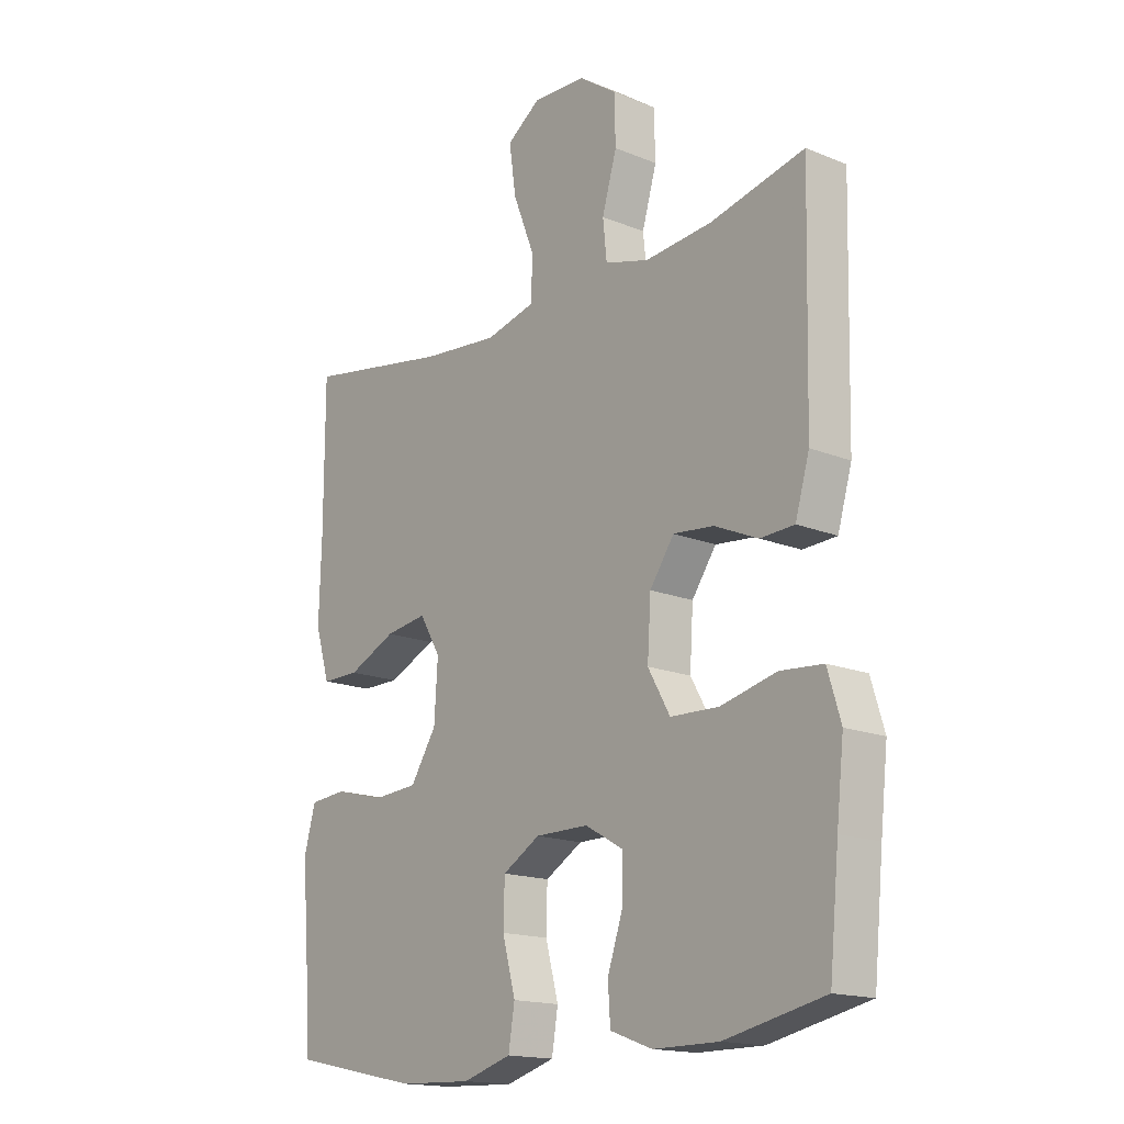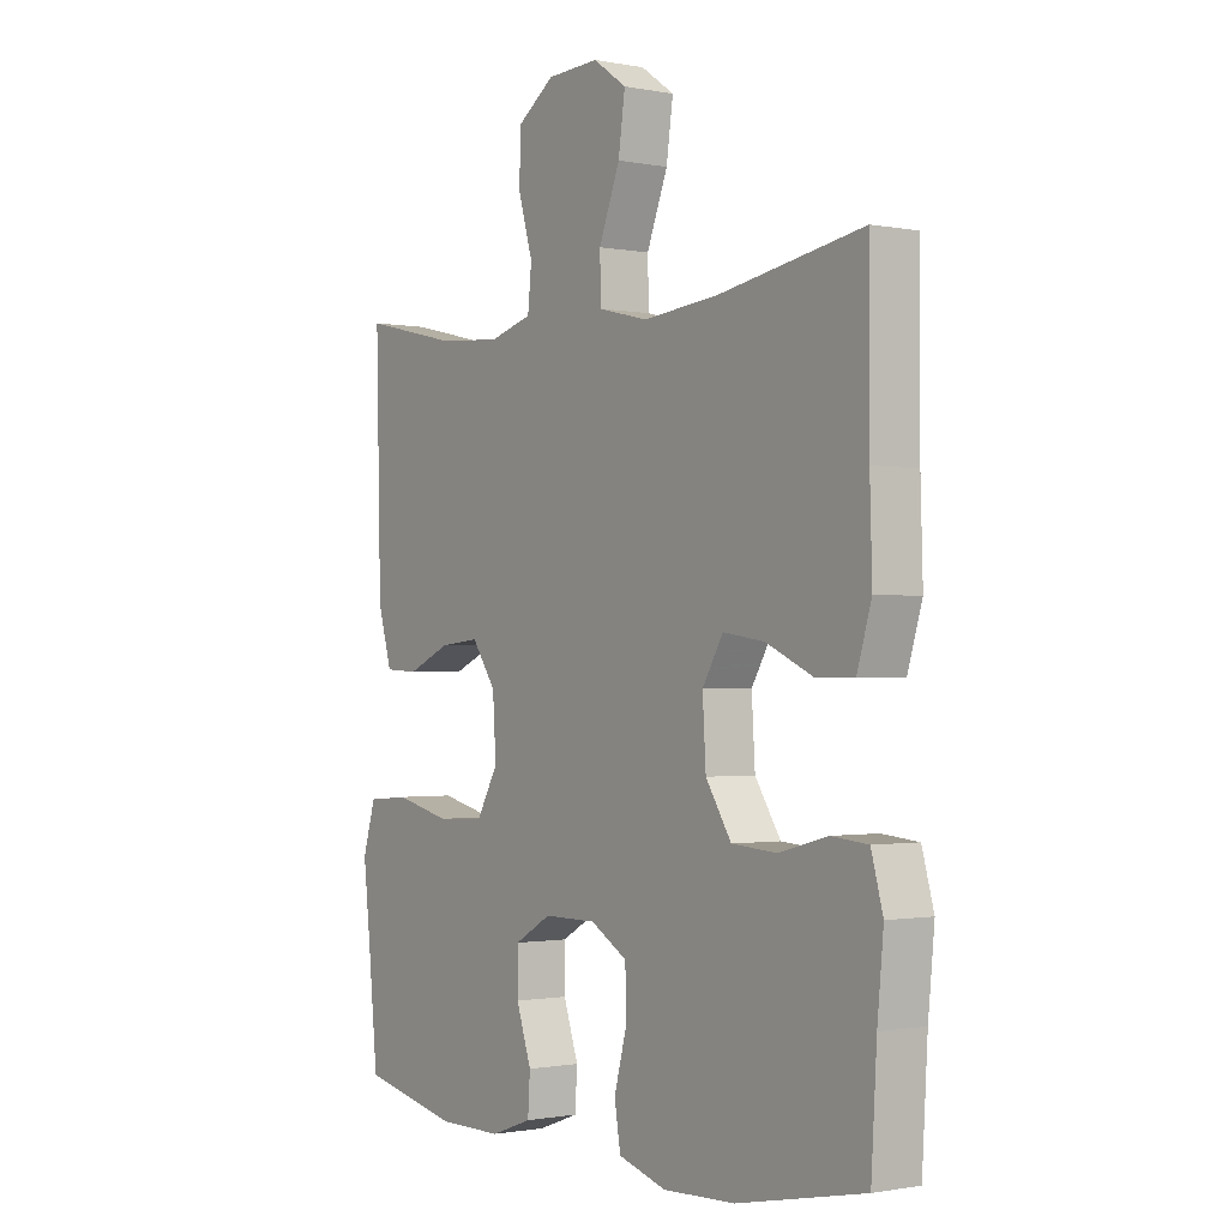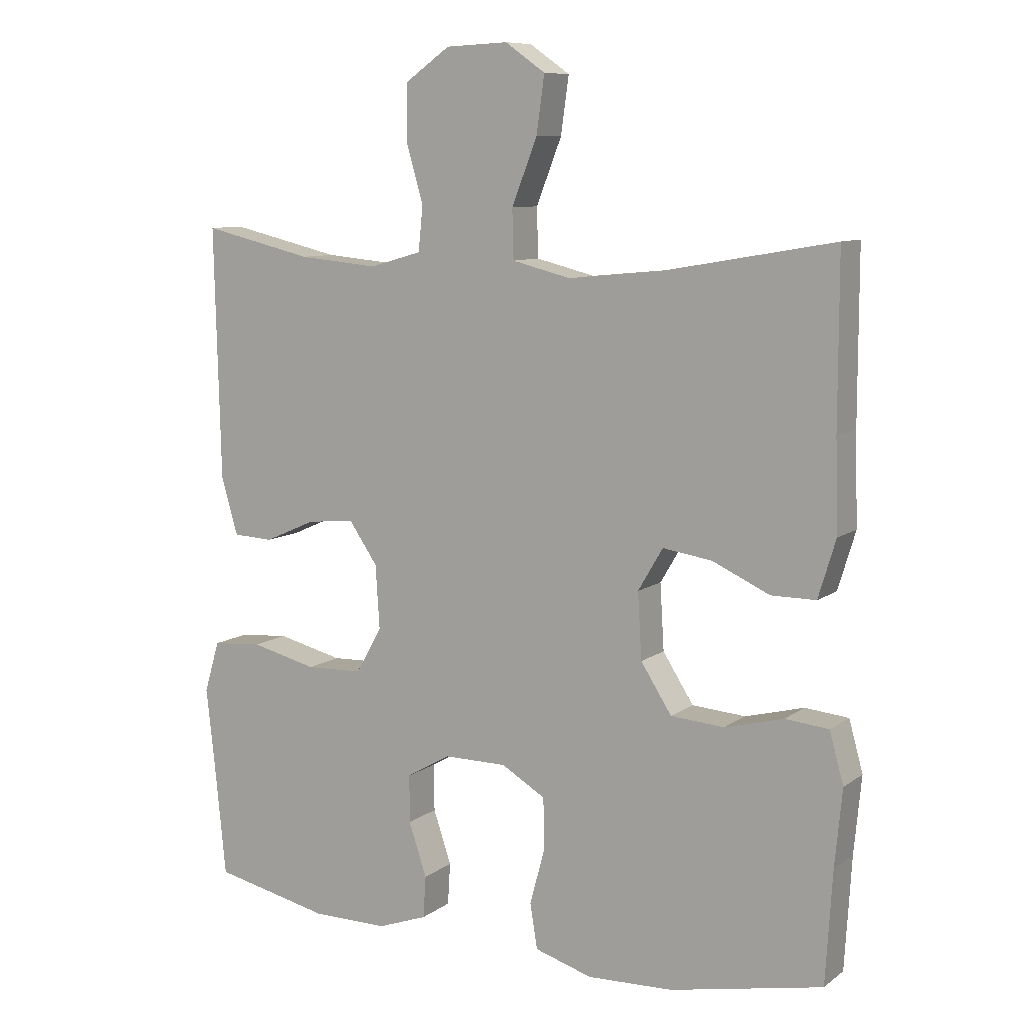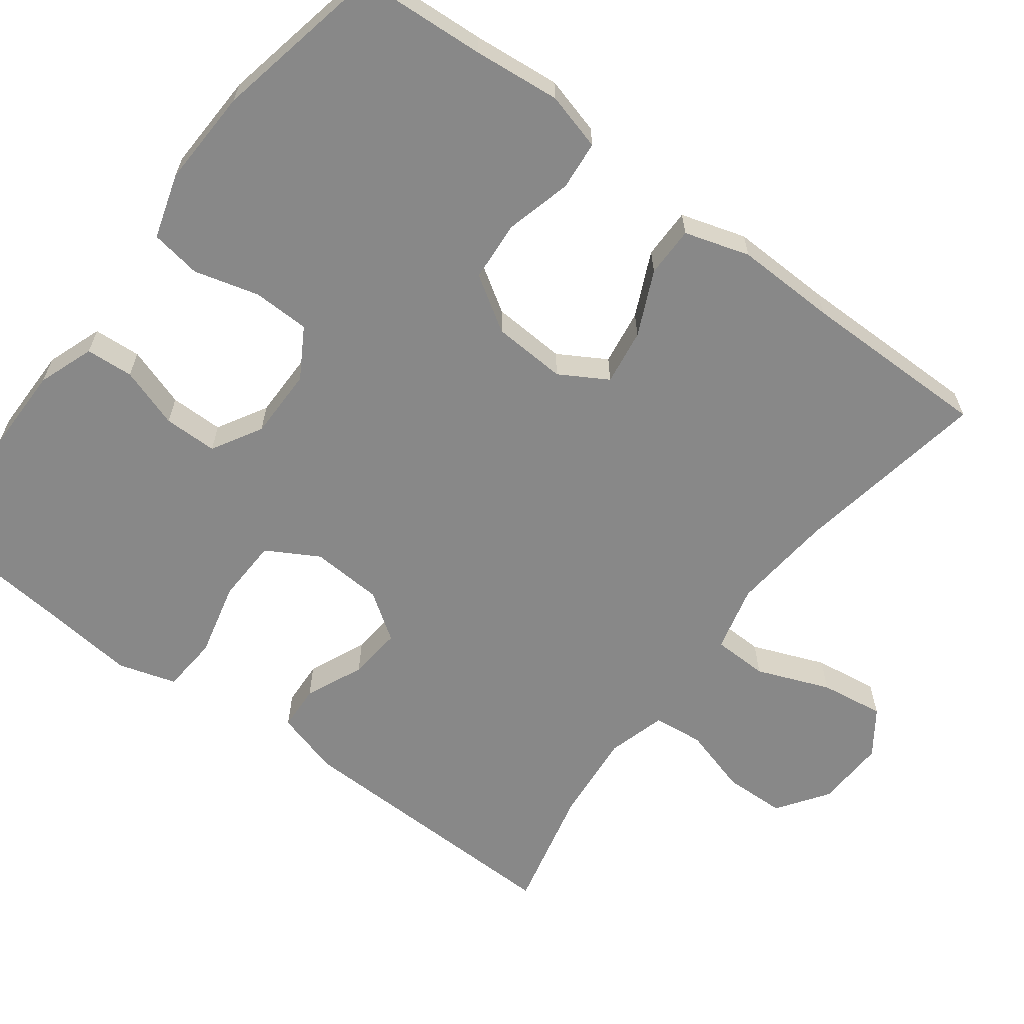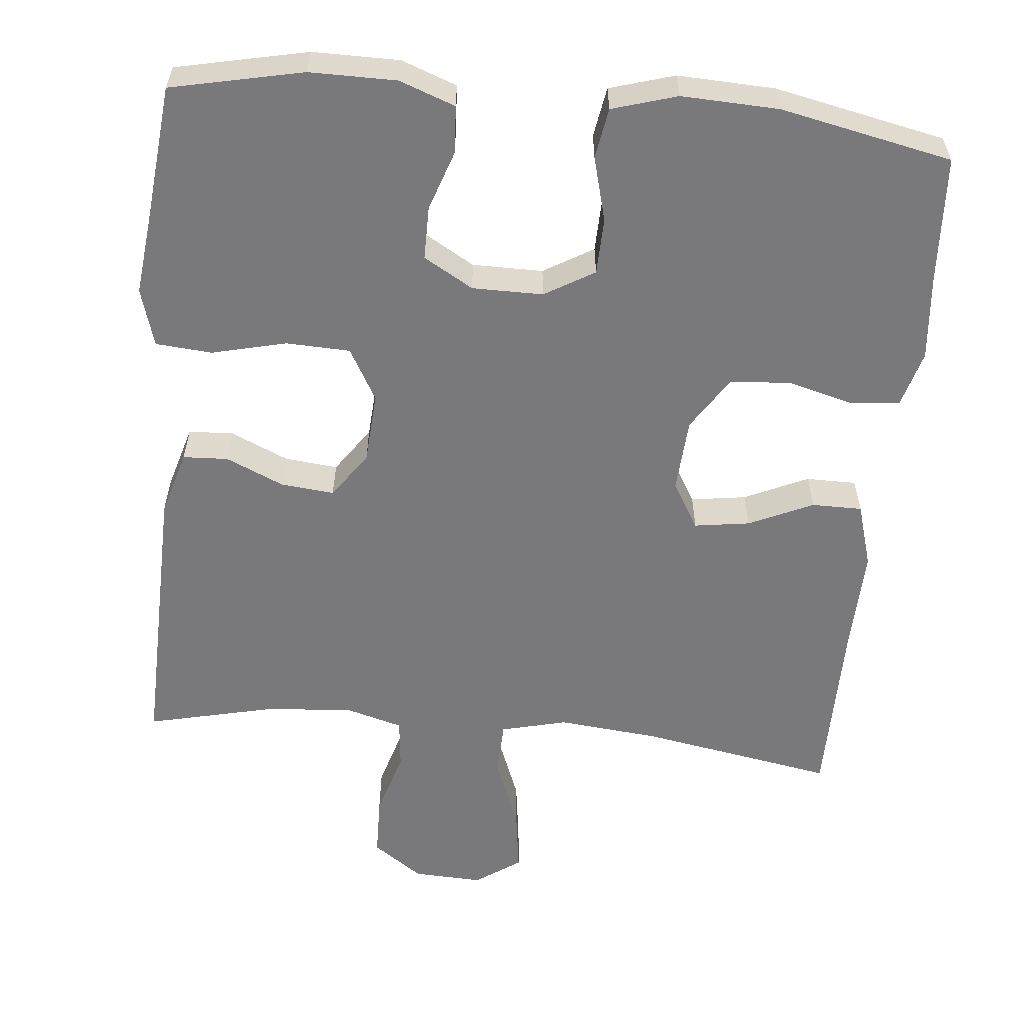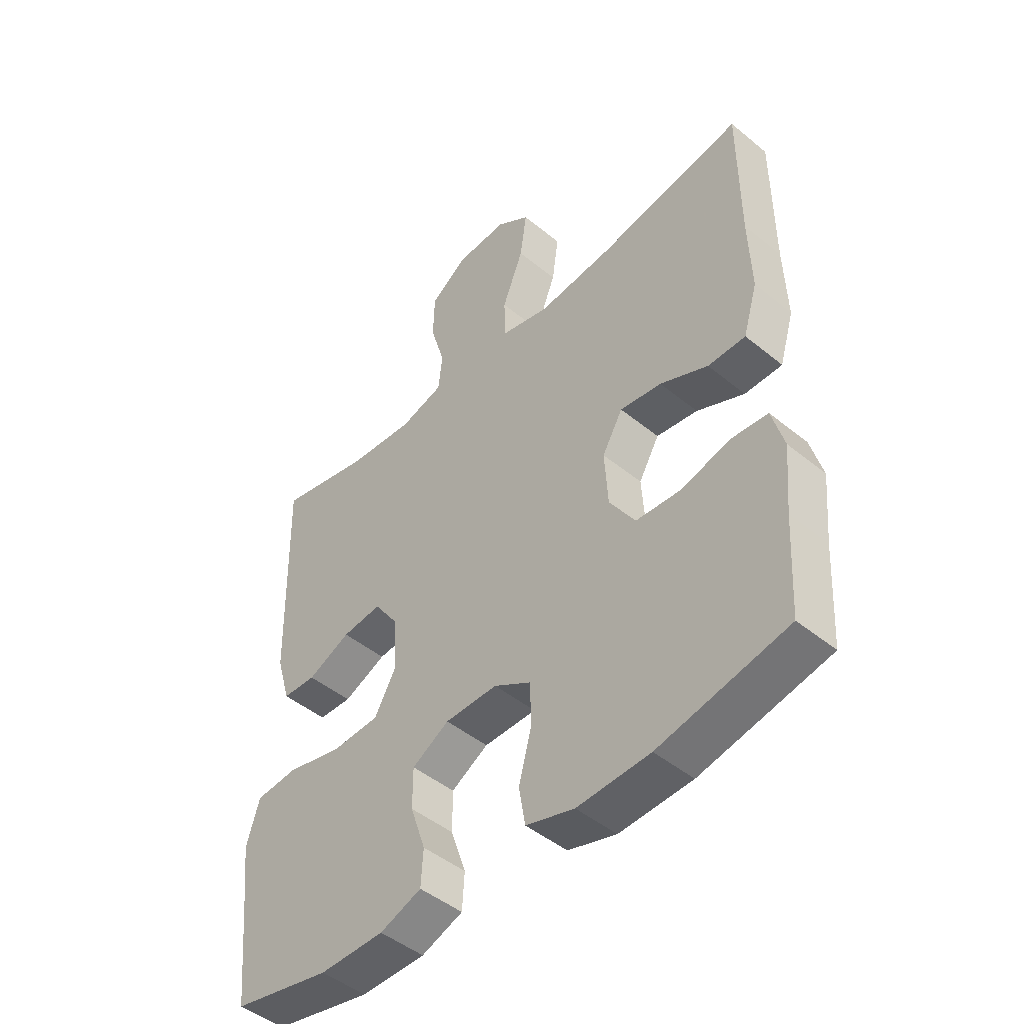
<metadata>
{"format":"obj","ext":"obj","renderer":"f3d","projection":"perspective","resolution":1024,"background":"white","views":[{"elev":-16.5,"azim":50.2,"up":"+Z"},{"elev":-1.1,"azim":-125.5,"up":"+Z"},{"elev":9.1,"azim":-150.3,"up":"+Z"},{"elev":-62.8,"azim":-126.7,"up":"+Y"},{"elev":-57.9,"azim":174.4,"up":"+Y"},{"elev":-47.2,"azim":-132.7,"up":"+Z"}]}
</metadata>
<code>
v -0.5 0.07 0.5
v -0.241 0.07 0.455
v -0.106 0.07 0.442
v -0.018 0.07 0.464
v -0.016 0.07 0.537
v -0.054 0.07 0.634
v -0.066 0.07 0.719
v -0.006 0.07 0.761
v 0.087 0.07 0.757
v 0.154 0.07 0.71
v 0.156 0.07 0.628
v 0.13 0.07 0.539
v 0.137 0.07 0.472
v 0.215 0.07 0.45
v 0.334 0.07 0.461
v 0.5 0.07 0.5
v 0.491 0.07 0.124
v 0.466 0.07 0.038
v 0.406 0.07 0.035
v 0.329 0.07 0.069
v 0.258 0.07 0.076
v 0.215 0.07 0.014
v 0.209 0.07 -0.081
v 0.248 0.07 -0.15
v 0.333 0.07 -0.153
v 0.432 0.07 -0.129
v 0.507 0.07 -0.135
v 0.53 0.07 -0.212
v 0.517 0.07 -0.329
v 0.5 0.07 -0.5
v 0.325 0.07 -0.538
v 0.21 0.07 -0.538
v 0.136 0.07 -0.511
v 0.132 0.07 -0.448
v 0.159 0.07 -0.368
v 0.159 0.07 -0.297
v 0.093 0.07 -0.259
v -0.001 0.07 -0.259
v -0.067 0.07 -0.298
v -0.069 0.07 -0.373
v -0.046 0.07 -0.459
v -0.057 0.07 -0.526
v -0.143 0.07 -0.552
v -0.272 0.07 -0.547
v -0.5 0.07 -0.5
v -0.51 0.07 -0.333
v -0.521 0.07 -0.218
v -0.5 0.07 -0.142
v -0.435 0.07 -0.136
v -0.347 0.07 -0.159
v -0.267 0.07 -0.153
v -0.221 0.07 -0.081
v -0.215 0.07 0.017
v -0.252 0.07 0.08
v -0.326 0.07 0.069
v -0.411 0.07 0.03
v -0.478 0.07 0.03
v -0.504 0.07 0.116
v -0.5 0.07 0.25
v -0.5 0 0.5
v -0.241 0 0.455
v -0.106 0 0.442
v -0.018 0 0.464
v -0.016 0 0.537
v -0.054 0 0.634
v -0.066 0 0.719
v -0.006 0 0.761
v 0.087 0 0.757
v 0.154 0 0.71
v 0.156 0 0.628
v 0.13 0 0.539
v 0.137 0 0.472
v 0.215 0 0.45
v 0.334 0 0.461
v 0.5 0 0.5
v 0.491 0 0.124
v 0.466 0 0.038
v 0.406 0 0.035
v 0.329 0 0.069
v 0.258 0 0.076
v 0.215 0 0.014
v 0.209 0 -0.081
v 0.248 0 -0.15
v 0.333 0 -0.153
v 0.432 0 -0.129
v 0.507 0 -0.135
v 0.53 0 -0.212
v 0.517 0 -0.329
v 0.5 0 -0.5
v 0.325 0 -0.538
v 0.21 0 -0.538
v 0.136 0 -0.511
v 0.132 0 -0.448
v 0.159 0 -0.368
v 0.159 0 -0.297
v 0.093 0 -0.259
v -0.001 0 -0.259
v -0.067 0 -0.298
v -0.069 0 -0.373
v -0.046 0 -0.459
v -0.057 0 -0.526
v -0.143 0 -0.552
v -0.272 0 -0.547
v -0.5 0 -0.5
v -0.51 0 -0.333
v -0.521 0 -0.218
v -0.5 0 -0.142
v -0.435 0 -0.136
v -0.347 0 -0.159
v -0.267 0 -0.153
v -0.221 0 -0.081
v -0.215 0 0.017
v -0.252 0 0.08
v -0.326 0 0.069
v -0.411 0 0.03
v -0.478 0 0.03
v -0.504 0 0.116
v -0.5 0 0.25
f 56 57 58 59
f 55 56 59 1
f 54 55 1 2
f 53 54 2 3
f 52 53 3 4
f 47 48 49 50
f 46 47 50 51
f 45 46 51
f 44 45 51
f 43 44 51 52
f 40 41 42 43
f 39 40 43 52
f 32 33 34 35
f 32 35 36
f 29 30 31 32
f 29 32 36
f 28 29 36 37
f 25 26 27 28
f 24 25 28 37
f 17 18 19 20
f 15 16 17 20
f 14 15 20 21
f 13 14 21 22
f 9 10 11 12
f 9 12 13
f 5 6 7 8
f 4 5 8 9
f 38 39 52 4
f 23 24 37 38
f 13 22 23 38
f 4 9 13 38
f 118 117 116 115
f 60 118 115 114
f 61 60 114 113
f 62 61 113 112
f 63 62 112 111
f 109 108 107 106
f 110 109 106 105
f 110 105 104
f 110 104 103
f 111 110 103 102
f 102 101 100 99
f 111 102 99 98
f 94 93 92 91
f 95 94 91
f 91 90 89 88
f 95 91 88
f 96 95 88 87
f 87 86 85 84
f 96 87 84 83
f 79 78 77 76
f 79 76 75 74
f 80 79 74 73
f 81 80 73 72
f 71 70 69 68
f 72 71 68
f 67 66 65 64
f 68 67 64 63
f 63 111 98 97
f 97 96 83 82
f 97 82 81 72
f 97 72 68 63
f 1 60 61 2
f 2 61 62 3
f 3 62 63 4
f 4 63 64 5
f 5 64 65 6
f 6 65 66 7
f 7 66 67 8
f 8 67 68 9
f 9 68 69 10
f 10 69 70 11
f 11 70 71 12
f 12 71 72 13
f 13 72 73 14
f 14 73 74 15
f 15 74 75 16
f 16 75 76 17
f 17 76 77 18
f 18 77 78 19
f 19 78 79 20
f 20 79 80 21
f 21 80 81 22
f 22 81 82 23
f 23 82 83 24
f 24 83 84 25
f 25 84 85 26
f 26 85 86 27
f 27 86 87 28
f 28 87 88 29
f 29 88 89 30
f 30 89 90 31
f 31 90 91 32
f 32 91 92 33
f 33 92 93 34
f 34 93 94 35
f 35 94 95 36
f 36 95 96 37
f 37 96 97 38
f 38 97 98 39
f 39 98 99 40
f 40 99 100 41
f 41 100 101 42
f 42 101 102 43
f 43 102 103 44
f 44 103 104 45
f 45 104 105 46
f 46 105 106 47
f 47 106 107 48
f 48 107 108 49
f 49 108 109 50
f 50 109 110 51
f 51 110 111 52
f 52 111 112 53
f 53 112 113 54
f 54 113 114 55
f 55 114 115 56
f 56 115 116 57
f 57 116 117 58
f 58 117 118 59
f 59 118 60 1

</code>
